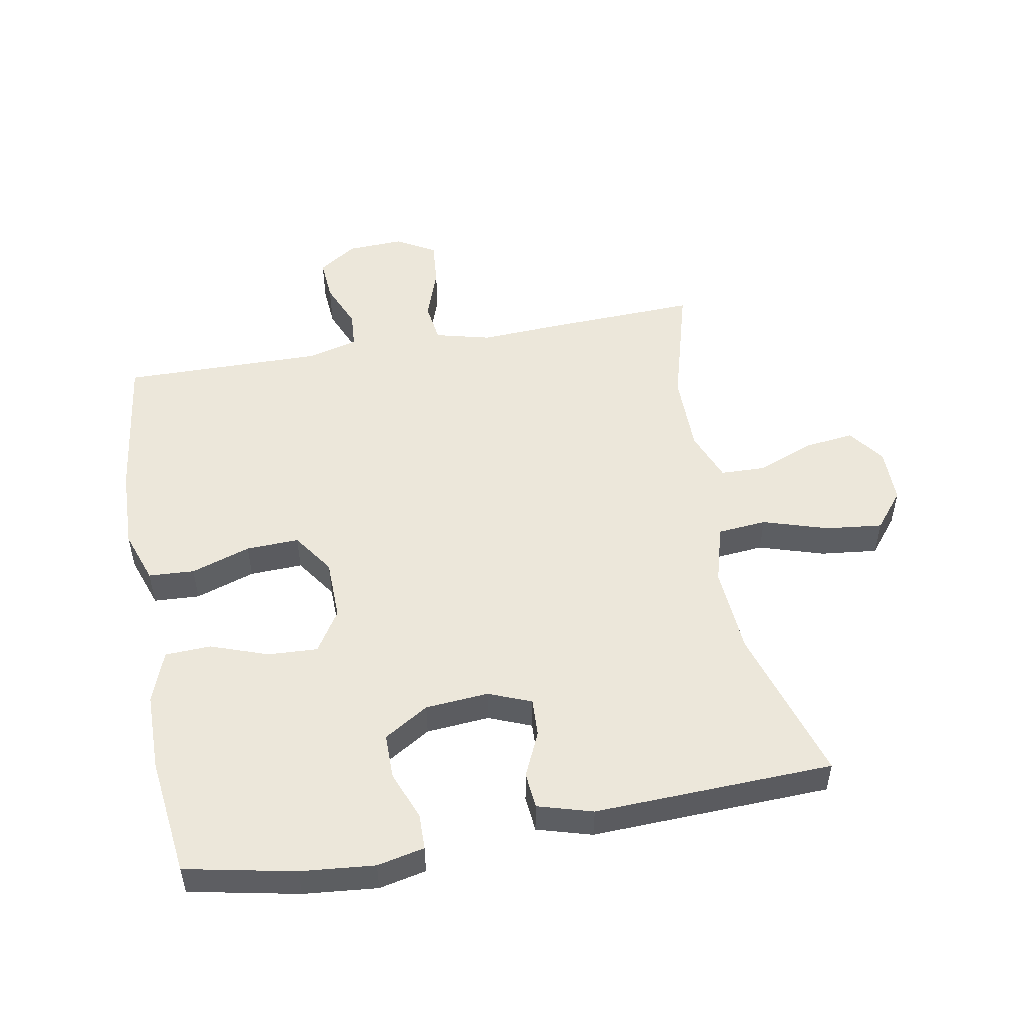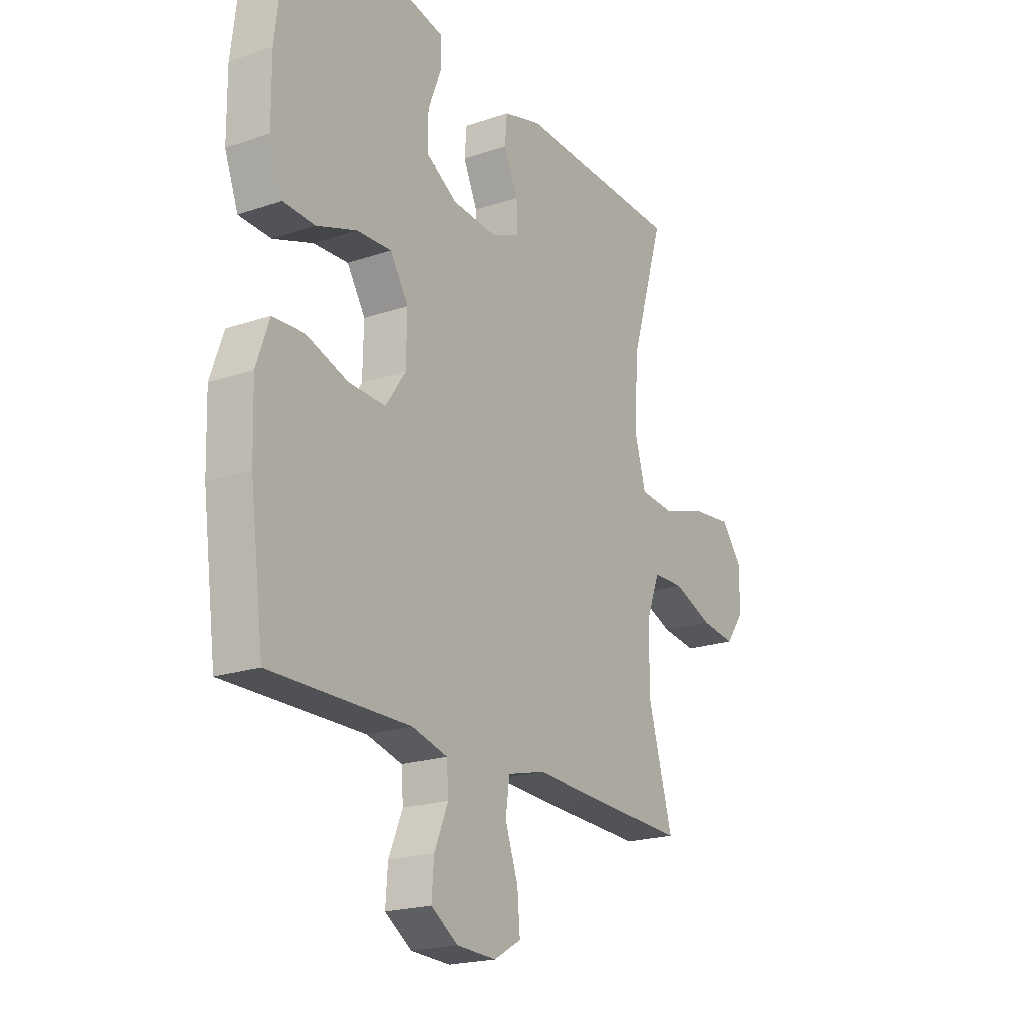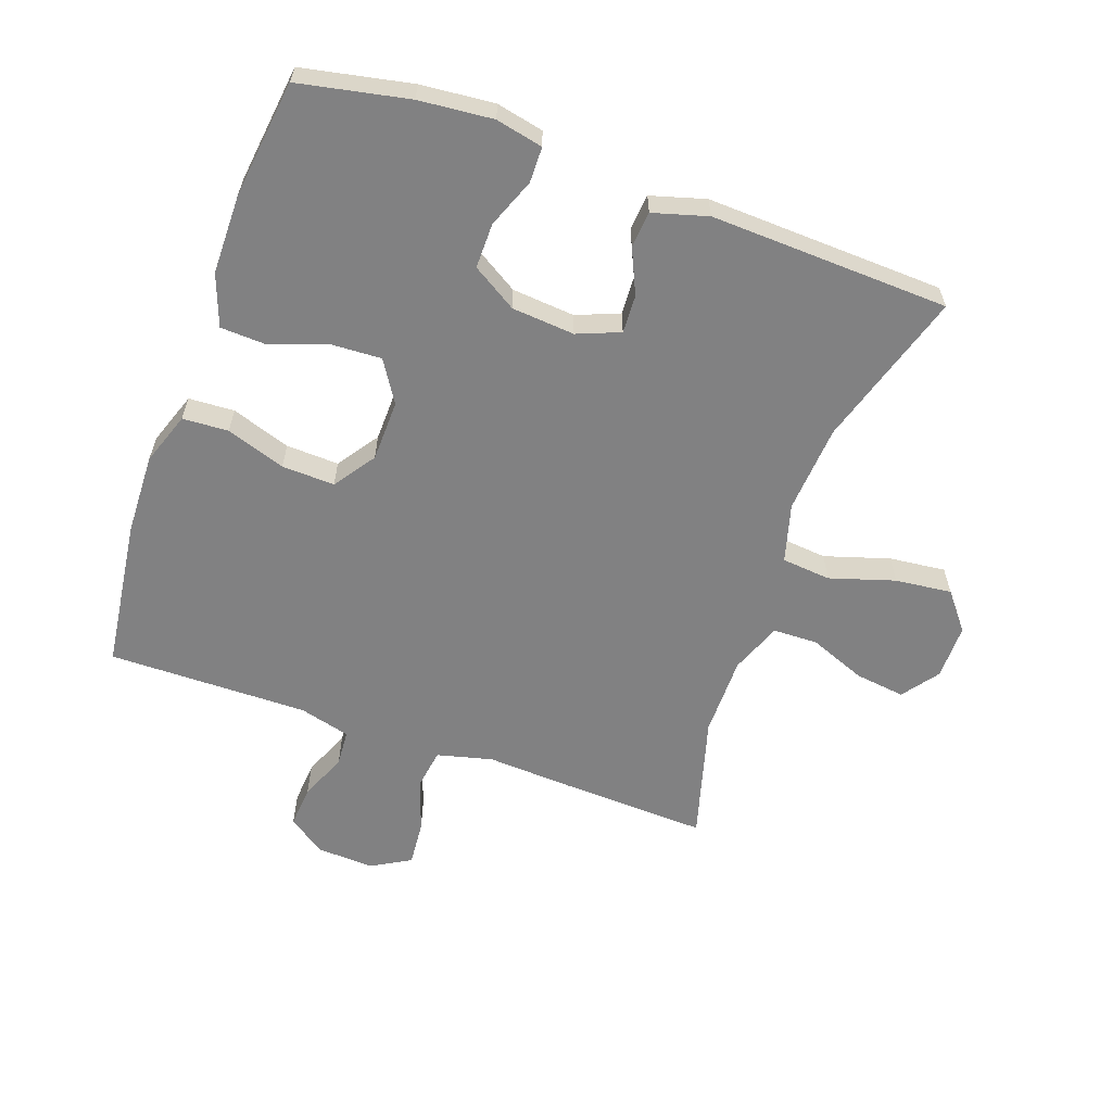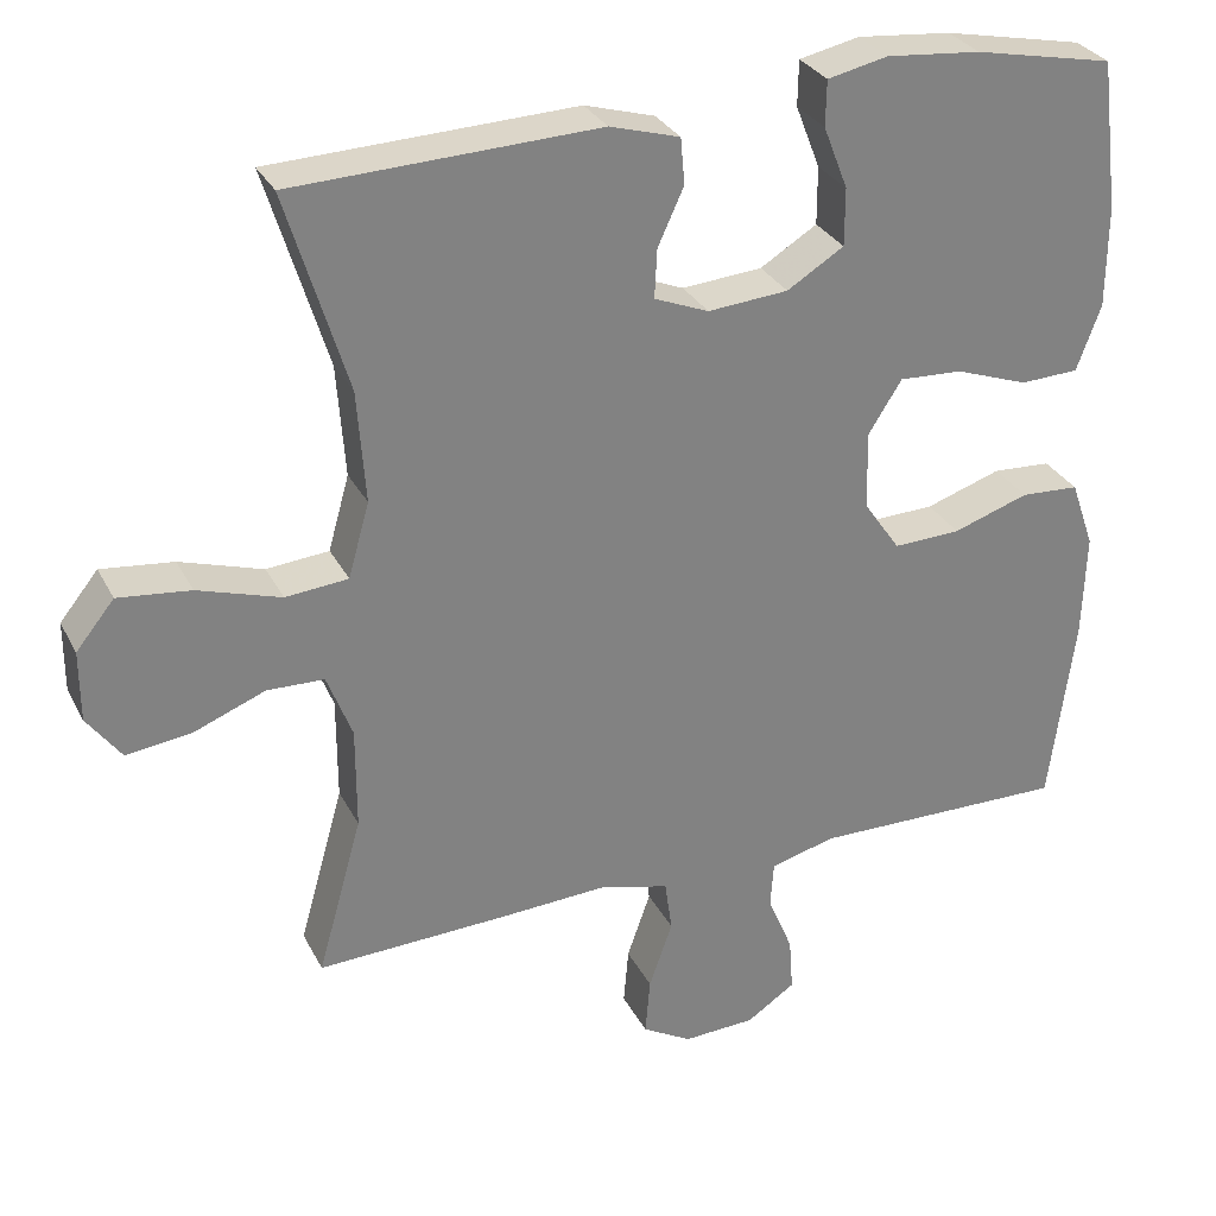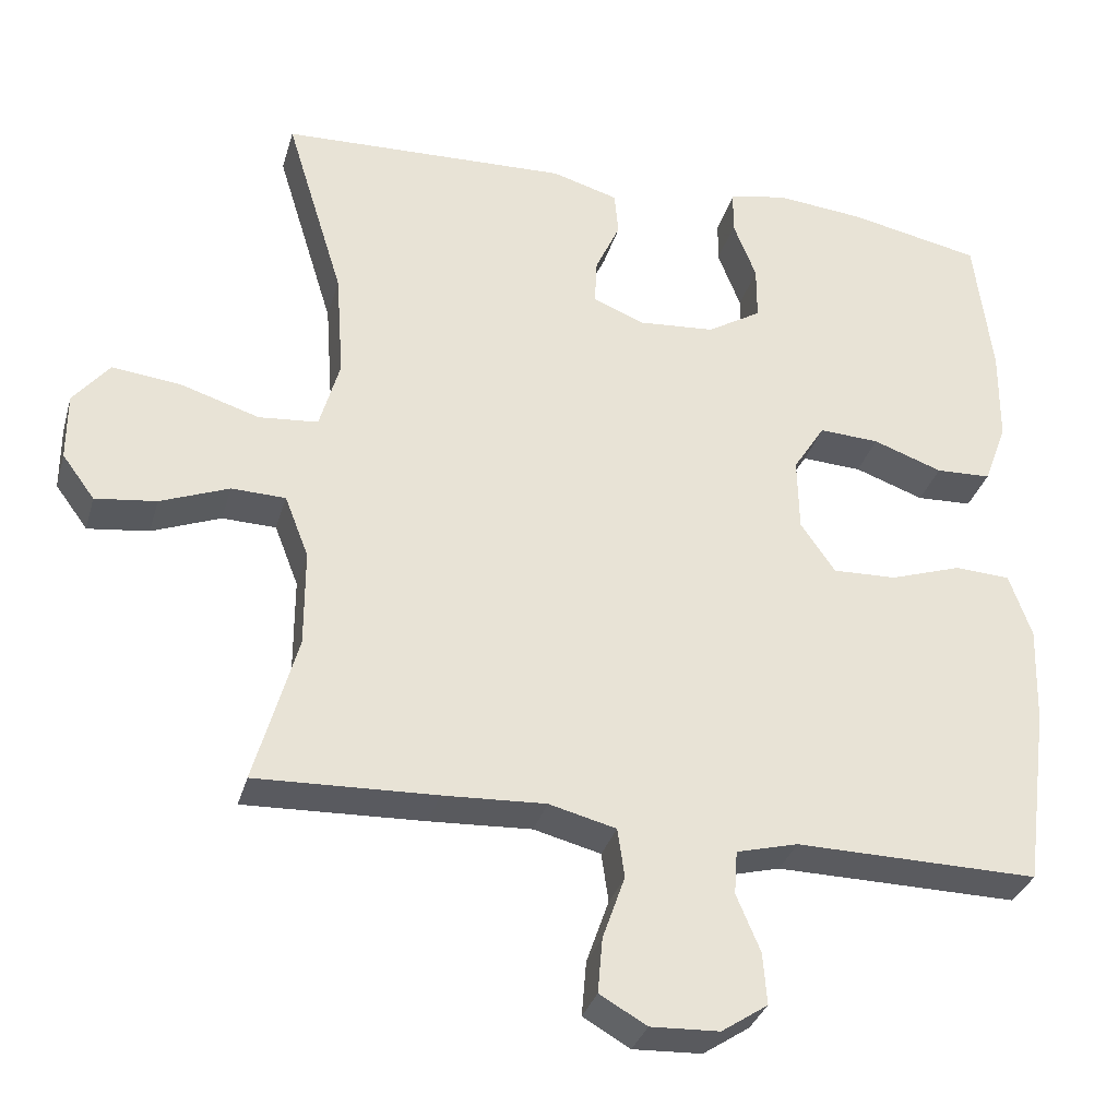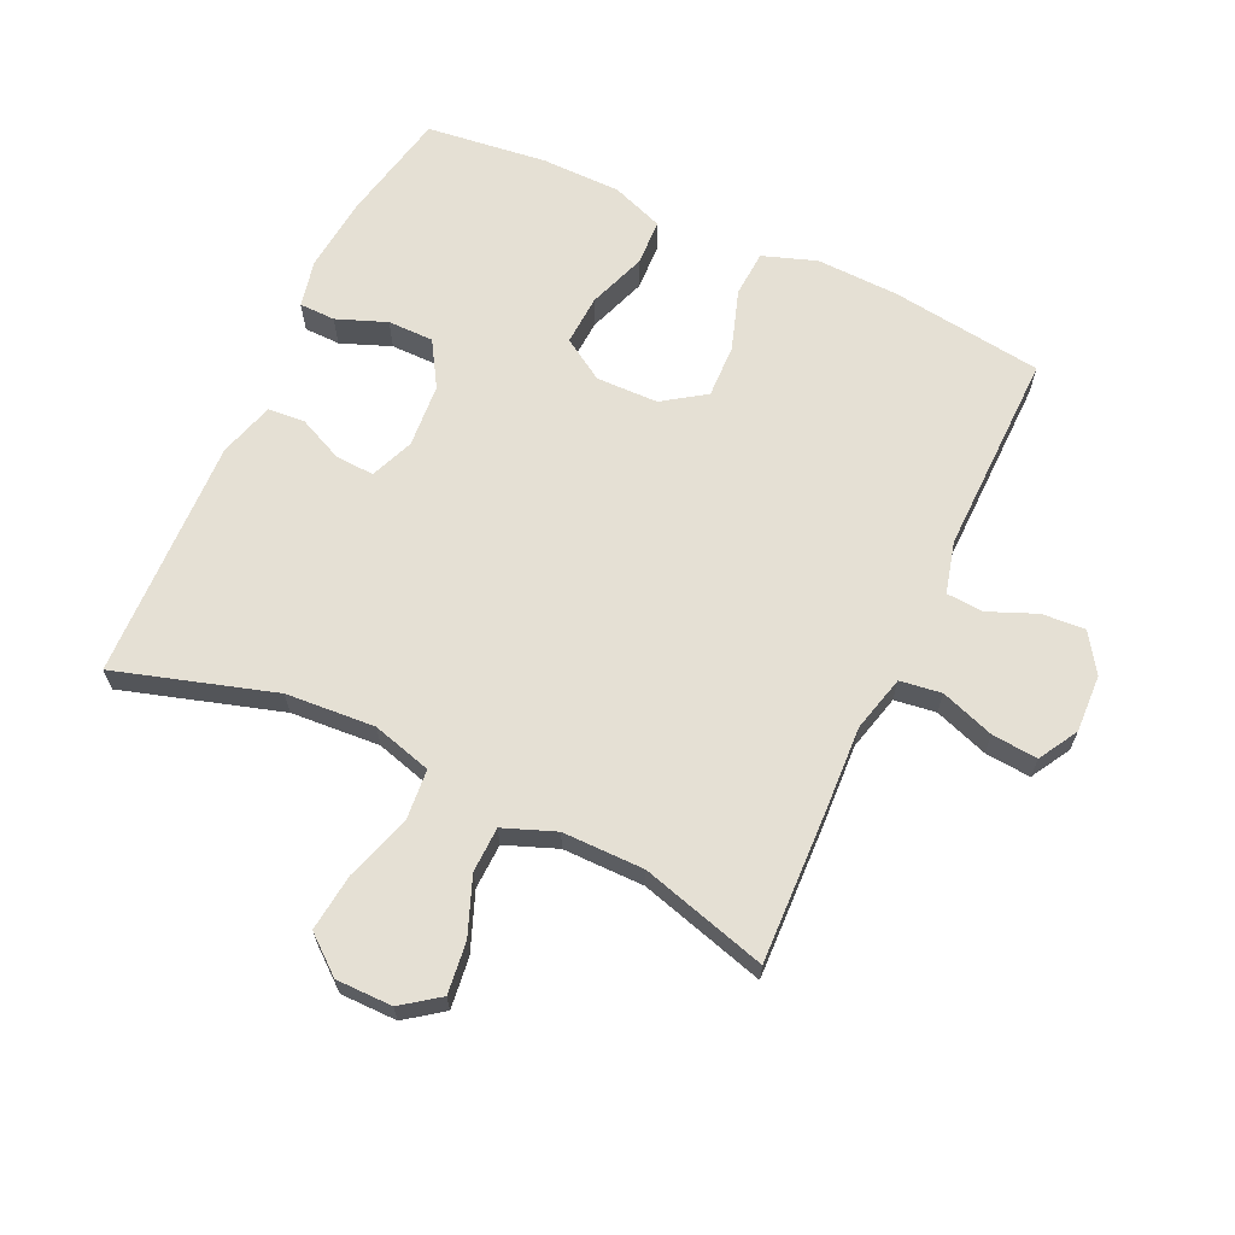
<metadata>
{"format":"obj","ext":"obj","renderer":"f3d","projection":"perspective","resolution":1024,"background":"white","views":[{"elev":51.4,"azim":-10.3,"up":"+Y"},{"elev":-20.5,"azim":-58.3,"up":"+Z"},{"elev":-60.5,"azim":-19.7,"up":"+Y"},{"elev":30.0,"azim":156.9,"up":"+Z"},{"elev":-32.7,"azim":164.7,"up":"+Z"},{"elev":65.5,"azim":115.1,"up":"+Y"}]}
</metadata>
<code>
v -0.5 0.07 0.5
v -0.328 0.07 0.535
v -0.212 0.07 0.546
v -0.138 0.07 0.53
v -0.137 0.07 0.474
v -0.167 0.07 0.397
v -0.167 0.07 0.326
v -0.097 0.07 0.283
v 0.002 0.07 0.275
v 0.069 0.07 0.302
v 0.066 0.07 0.362
v 0.034 0.07 0.432
v 0.039 0.07 0.489
v 0.125 0.07 0.514
v 0.5 0.07 0.5
v 0.425 0.07 0.255
v 0.415 0.07 0.117
v 0.441 0.07 0.025
v 0.518 0.07 0.018
v 0.62 0.07 0.05
v 0.709 0.07 0.06
v 0.756 0.07 0.002
v 0.756 0.07 -0.085
v 0.714 0.07 -0.142
v 0.635 0.07 -0.132
v 0.546 0.07 -0.097
v 0.476 0.07 -0.099
v 0.445 0.07 -0.179
v 0.445 0.07 -0.305
v 0.5 0.07 -0.5
v 0.267 0.07 -0.491
v 0.134 0.07 -0.484
v 0.047 0.07 -0.506
v 0.038 0.07 -0.57
v 0.067 0.07 -0.653
v 0.073 0.07 -0.724
v 0.012 0.07 -0.759
v -0.077 0.07 -0.755
v -0.137 0.07 -0.715
v -0.132 0.07 -0.648
v -0.101 0.07 -0.574
v -0.105 0.07 -0.517
v -0.185 0.07 -0.496
v -0.5 0.07 -0.5
v -0.531 0.07 -0.265
v -0.535 0.07 -0.137
v -0.506 0.07 -0.054
v -0.434 0.07 -0.05
v -0.341 0.07 -0.081
v -0.258 0.07 -0.084
v -0.213 0.07 -0.019
v -0.211 0.07 0.077
v -0.252 0.07 0.142
v -0.33 0.07 0.138
v -0.42 0.07 0.106
v -0.492 0.07 0.109
v -0.522 0.07 0.19
v -0.523 0.07 0.314
v -0.5 0 0.5
v -0.328 0 0.535
v -0.212 0 0.546
v -0.138 0 0.53
v -0.137 0 0.474
v -0.167 0 0.397
v -0.167 0 0.326
v -0.097 0 0.283
v 0.002 0 0.275
v 0.069 0 0.302
v 0.066 0 0.362
v 0.034 0 0.432
v 0.039 0 0.489
v 0.125 0 0.514
v 0.5 0 0.5
v 0.425 0 0.255
v 0.415 0 0.117
v 0.441 0 0.025
v 0.518 0 0.018
v 0.62 0 0.05
v 0.709 0 0.06
v 0.756 0 0.002
v 0.756 0 -0.085
v 0.714 0 -0.142
v 0.635 0 -0.132
v 0.546 0 -0.097
v 0.476 0 -0.099
v 0.445 0 -0.179
v 0.445 0 -0.305
v 0.5 0 -0.5
v 0.267 0 -0.491
v 0.134 0 -0.484
v 0.047 0 -0.506
v 0.038 0 -0.57
v 0.067 0 -0.653
v 0.073 0 -0.724
v 0.012 0 -0.759
v -0.077 0 -0.755
v -0.137 0 -0.715
v -0.132 0 -0.648
v -0.101 0 -0.574
v -0.105 0 -0.517
v -0.185 0 -0.496
v -0.5 0 -0.5
v -0.531 0 -0.265
v -0.535 0 -0.137
v -0.506 0 -0.054
v -0.434 0 -0.05
v -0.341 0 -0.081
v -0.258 0 -0.084
v -0.213 0 -0.019
v -0.211 0 0.077
v -0.252 0 0.142
v -0.33 0 0.138
v -0.42 0 0.106
v -0.492 0 0.109
v -0.522 0 0.19
v -0.523 0 0.314
f 54 55 56 57
f 53 54 57 58
f 46 47 48 49
f 46 49 50
f 43 44 45 46
f 42 43 46 50
f 38 39 40 41
f 38 41 42
f 37 38 42
f 34 35 36 37
f 34 37 42 50
f 29 30 31 32
f 28 29 32 33
f 27 28 33
f 23 24 25 26
f 23 26 27
f 22 23 27
f 19 20 21 22
f 19 22 27
f 18 19 27 33
f 13 14 15 16
f 11 12 13 16
f 10 11 16 17
f 9 10 17 18
f 3 4 5 6
f 3 6 7
f 2 3 7
f 53 58 1 2
f 52 53 2 7
f 51 52 7 8
f 33 34 50 51
f 18 33 51
f 8 9 18 51
f 115 114 113 112
f 116 115 112 111
f 107 106 105 104
f 108 107 104
f 104 103 102 101
f 108 104 101 100
f 99 98 97 96
f 100 99 96
f 100 96 95
f 95 94 93 92
f 108 100 95 92
f 90 89 88 87
f 91 90 87 86
f 91 86 85
f 84 83 82 81
f 85 84 81
f 85 81 80
f 80 79 78 77
f 85 80 77
f 91 85 77 76
f 74 73 72 71
f 74 71 70 69
f 75 74 69 68
f 76 75 68 67
f 64 63 62 61
f 65 64 61
f 65 61 60
f 60 59 116 111
f 65 60 111 110
f 66 65 110 109
f 109 108 92 91
f 109 91 76
f 109 76 67 66
f 1 59 60 2
f 2 60 61 3
f 3 61 62 4
f 4 62 63 5
f 5 63 64 6
f 6 64 65 7
f 7 65 66 8
f 8 66 67 9
f 9 67 68 10
f 10 68 69 11
f 11 69 70 12
f 12 70 71 13
f 13 71 72 14
f 14 72 73 15
f 15 73 74 16
f 16 74 75 17
f 17 75 76 18
f 18 76 77 19
f 19 77 78 20
f 20 78 79 21
f 21 79 80 22
f 22 80 81 23
f 23 81 82 24
f 24 82 83 25
f 25 83 84 26
f 26 84 85 27
f 27 85 86 28
f 28 86 87 29
f 29 87 88 30
f 30 88 89 31
f 31 89 90 32
f 32 90 91 33
f 33 91 92 34
f 34 92 93 35
f 35 93 94 36
f 36 94 95 37
f 37 95 96 38
f 38 96 97 39
f 39 97 98 40
f 40 98 99 41
f 41 99 100 42
f 42 100 101 43
f 43 101 102 44
f 44 102 103 45
f 45 103 104 46
f 46 104 105 47
f 47 105 106 48
f 48 106 107 49
f 49 107 108 50
f 50 108 109 51
f 51 109 110 52
f 52 110 111 53
f 53 111 112 54
f 54 112 113 55
f 55 113 114 56
f 56 114 115 57
f 57 115 116 58
f 58 116 59 1

</code>
